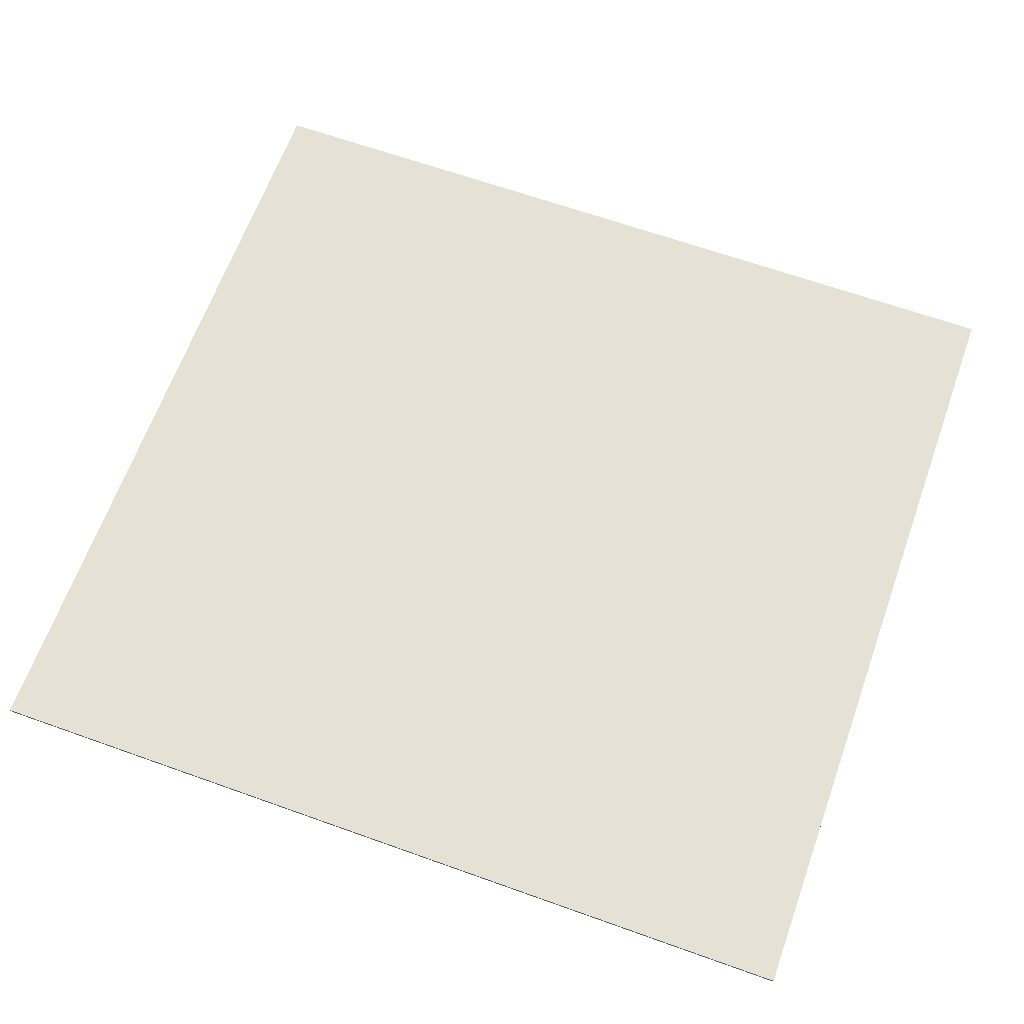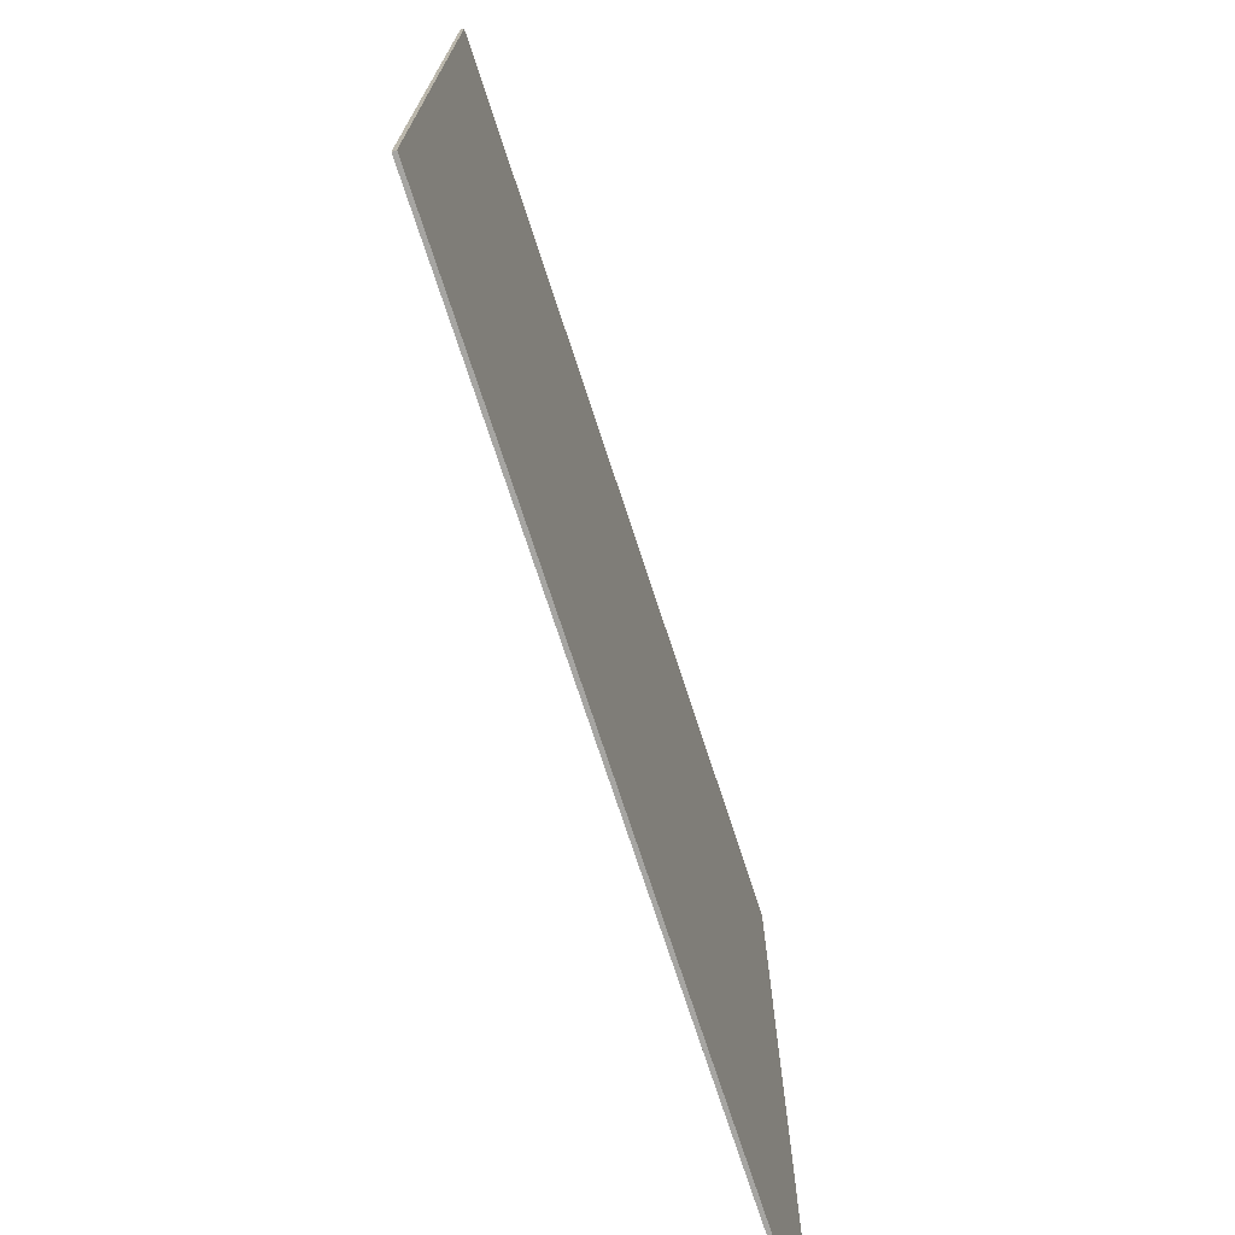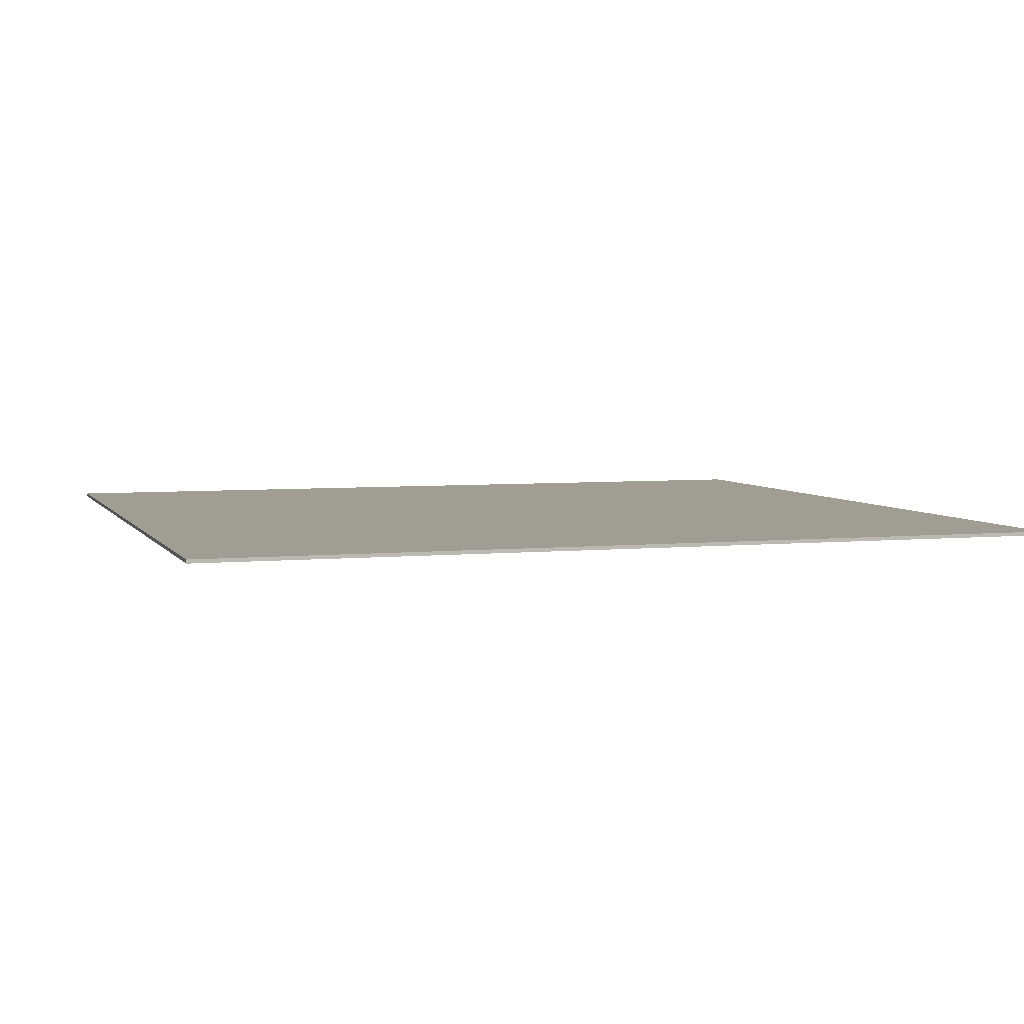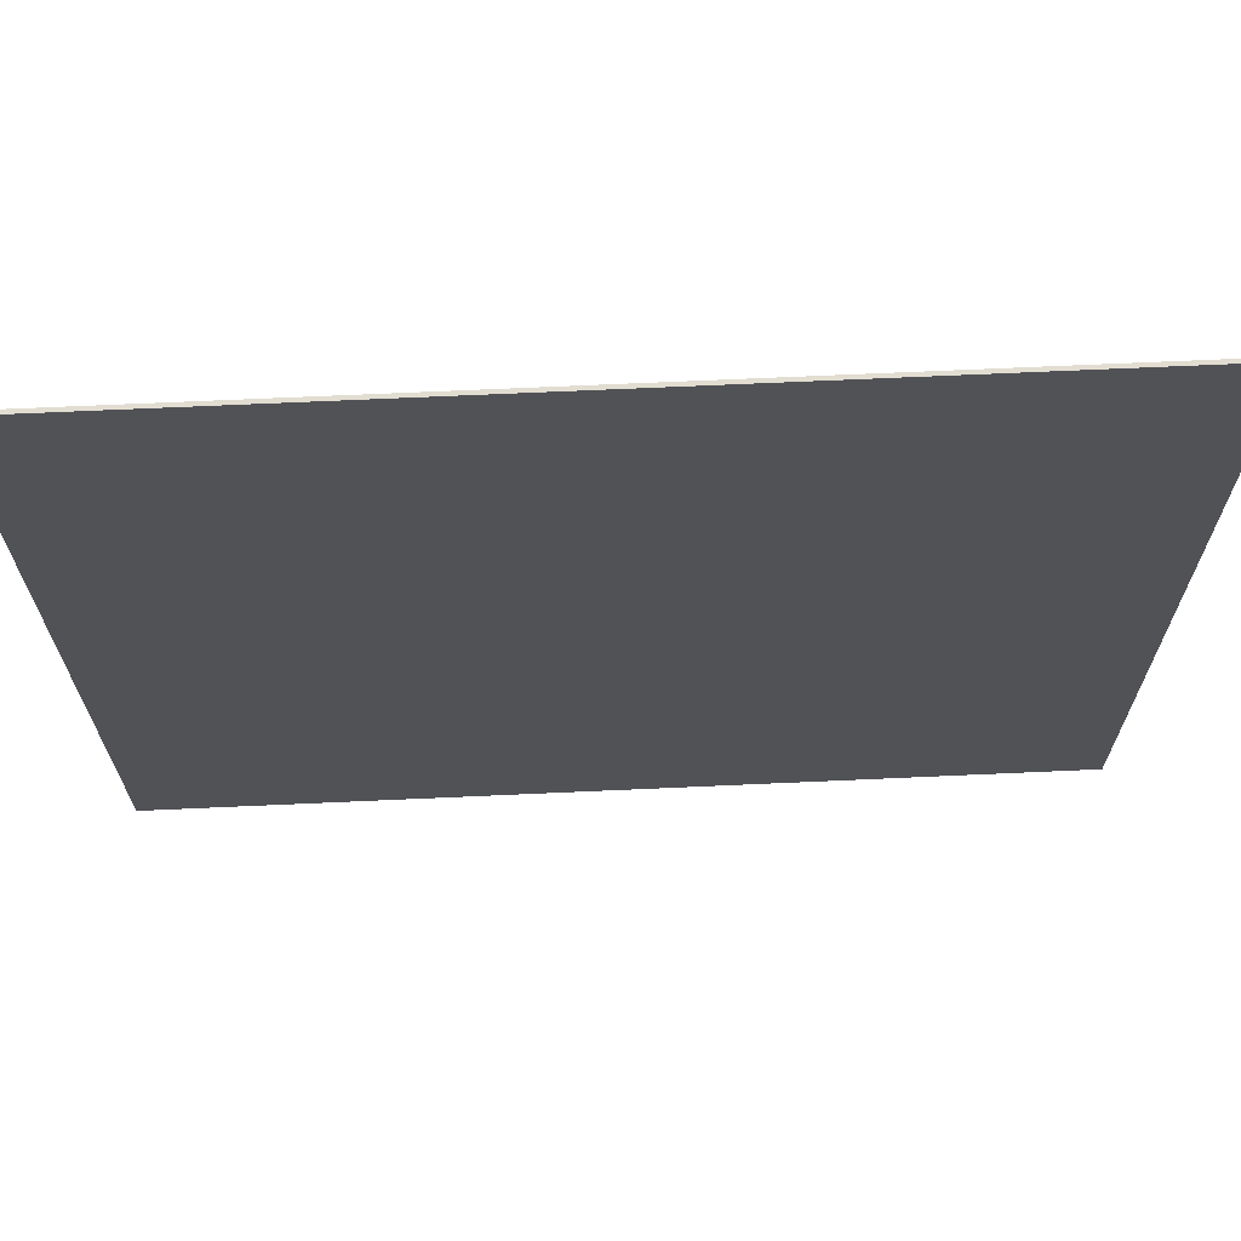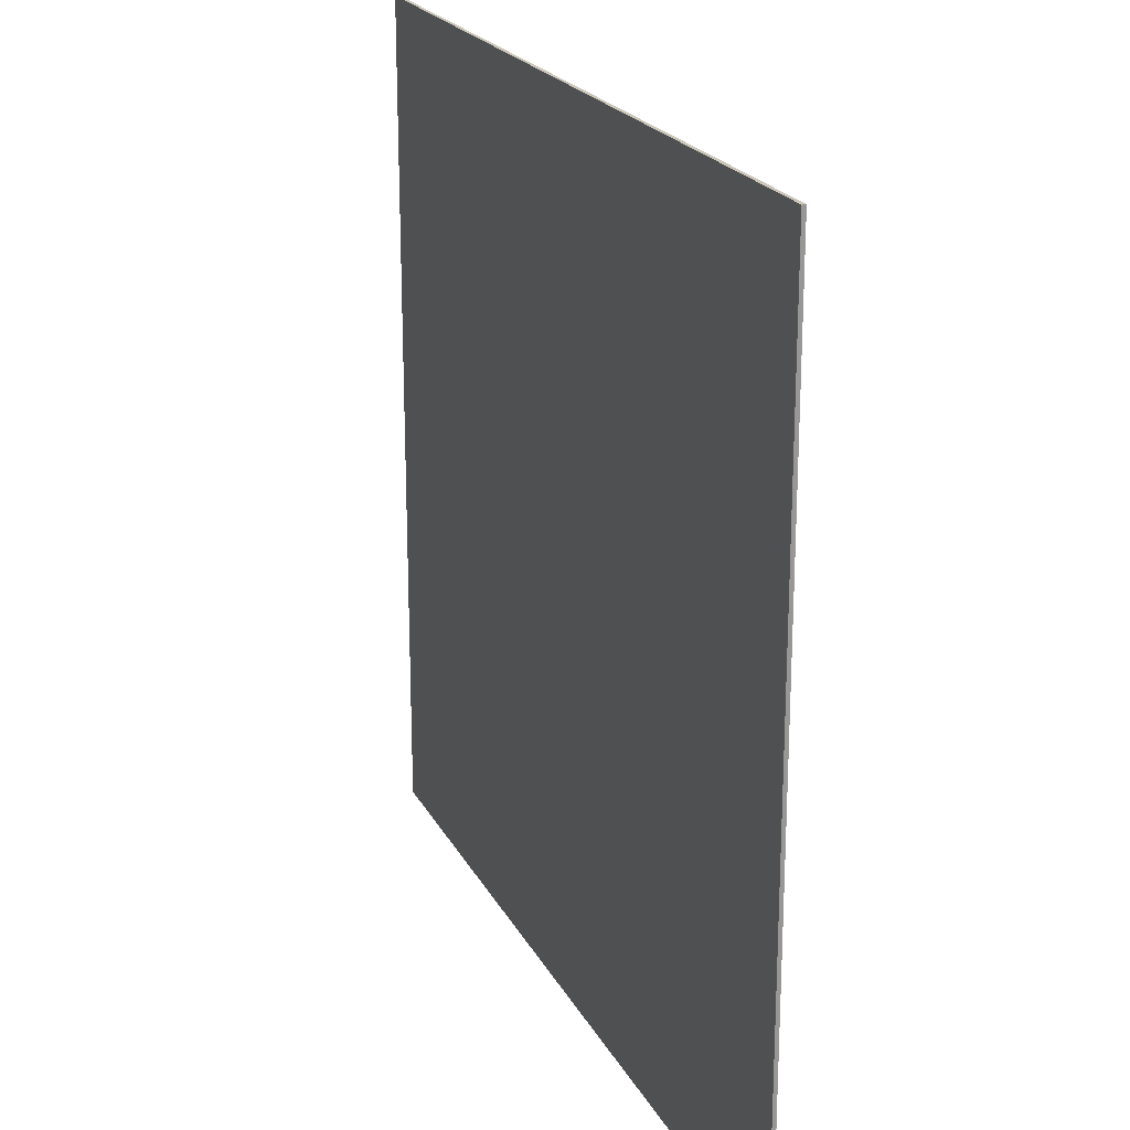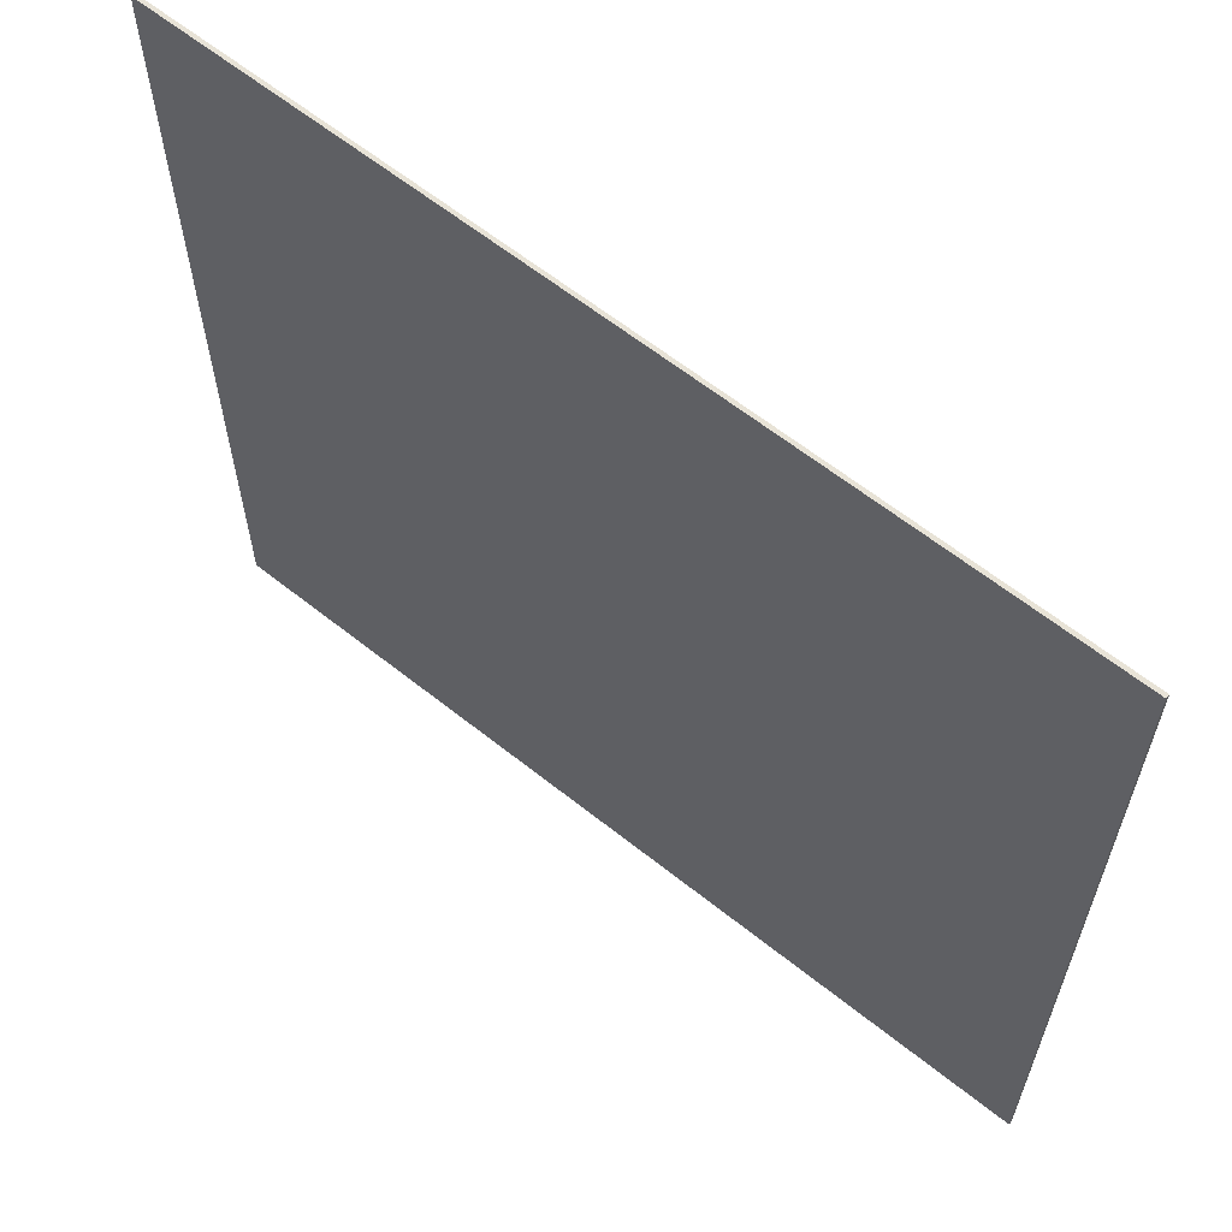
<metadata>
{"format":"obj","ext":"obj","renderer":"f3d","projection":"perspective","resolution":1024,"background":"white","views":[{"elev":65.0,"azim":-160.2,"up":"+Y"},{"elev":-73.8,"azim":108.1,"up":"+Z"},{"elev":4.8,"azim":-17.8,"up":"+Y"},{"elev":68.5,"azim":-2.6,"up":"+Z"},{"elev":21.3,"azim":68.9,"up":"+Z"},{"elev":62.1,"azim":-141.0,"up":"+Z"}]}
</metadata>
<code>
o Cube.001
v 25.08 0.1063 -23.62
v 25.08 0.1063 23.85
v -25.08 0.1063 23.85
v -25.08 0.1063 -23.62
v 25.08 -0.1063 -23.62
v -25.08 -0.1063 -23.62
v -25.08 -0.1063 23.85
v 25.08 -0.1063 23.85
f 2 3 4
f 6 7 8
f 5 8 2
f 8 7 3
f 7 6 4
f 1 4 6
f 1 2 4
f 5 6 8
f 1 5 2
f 2 8 3
f 3 7 4
f 5 1 6

</code>
